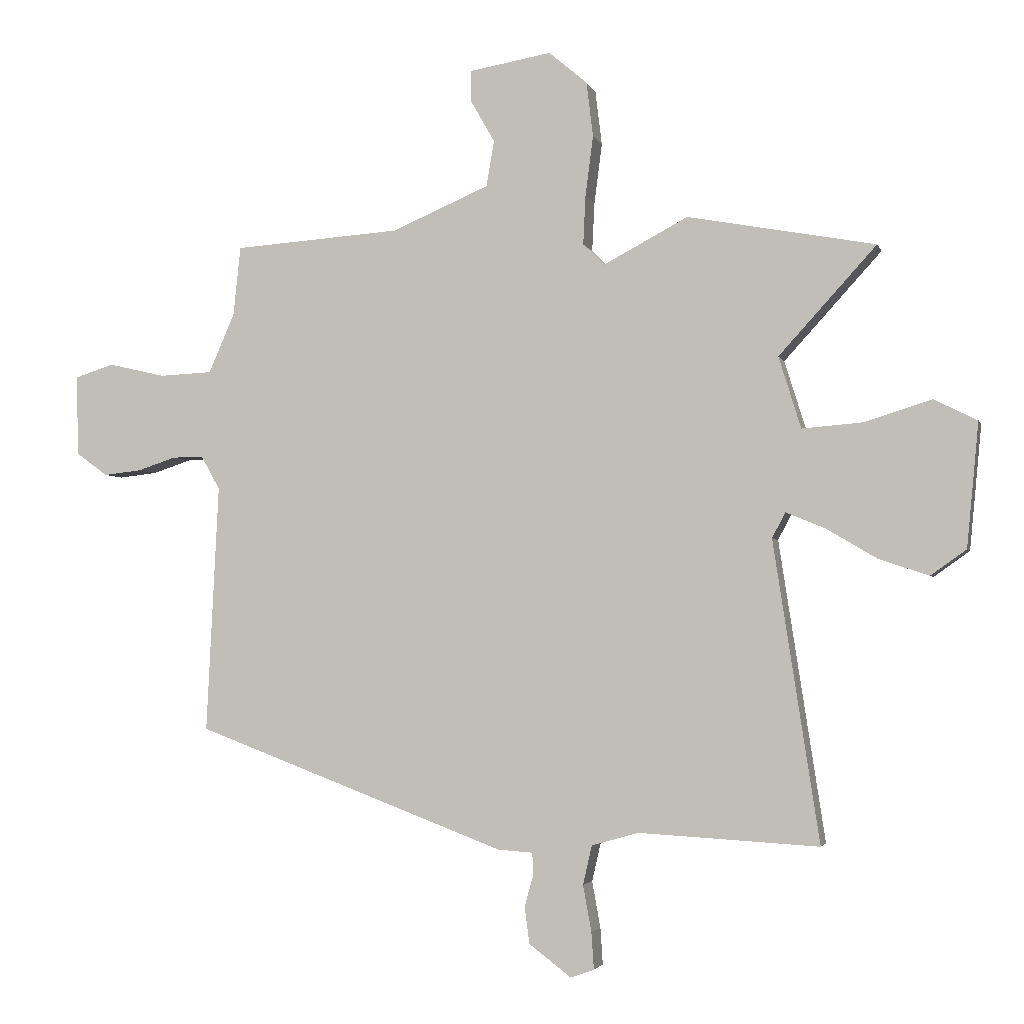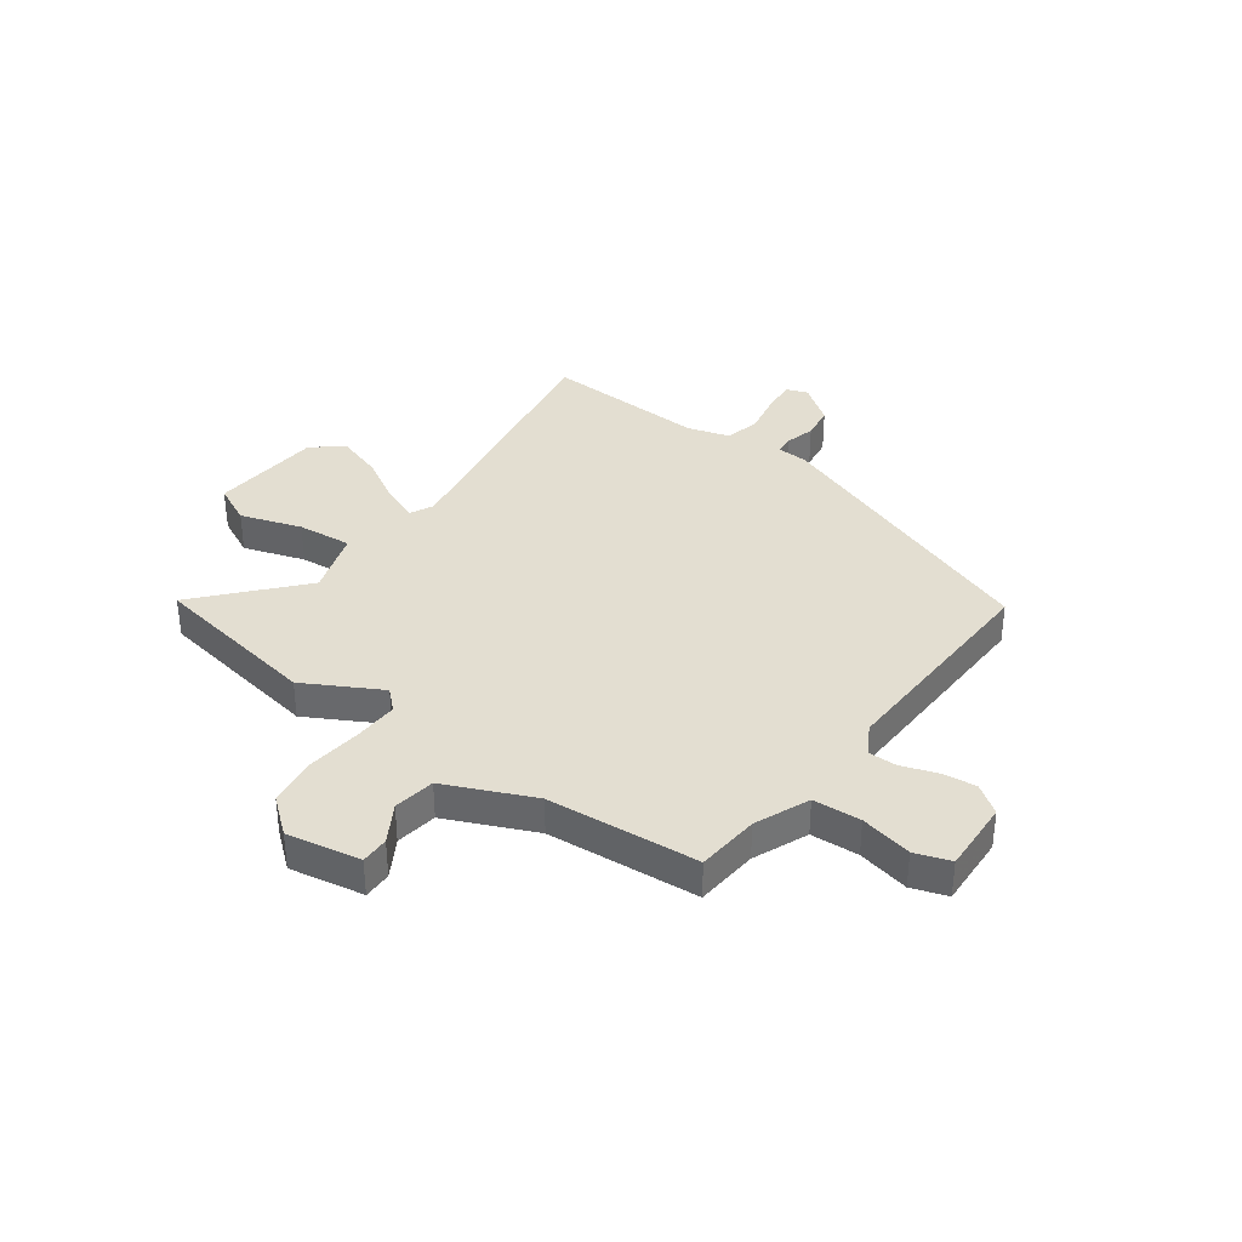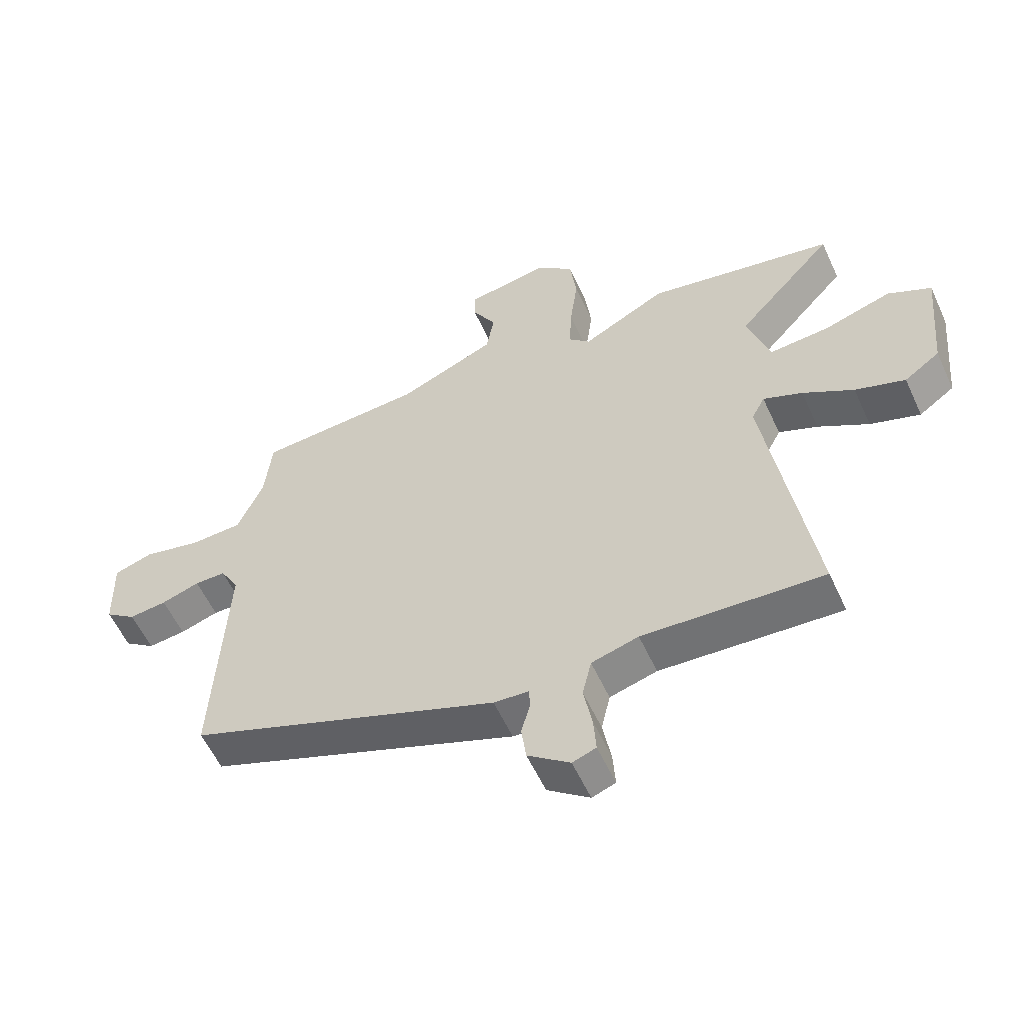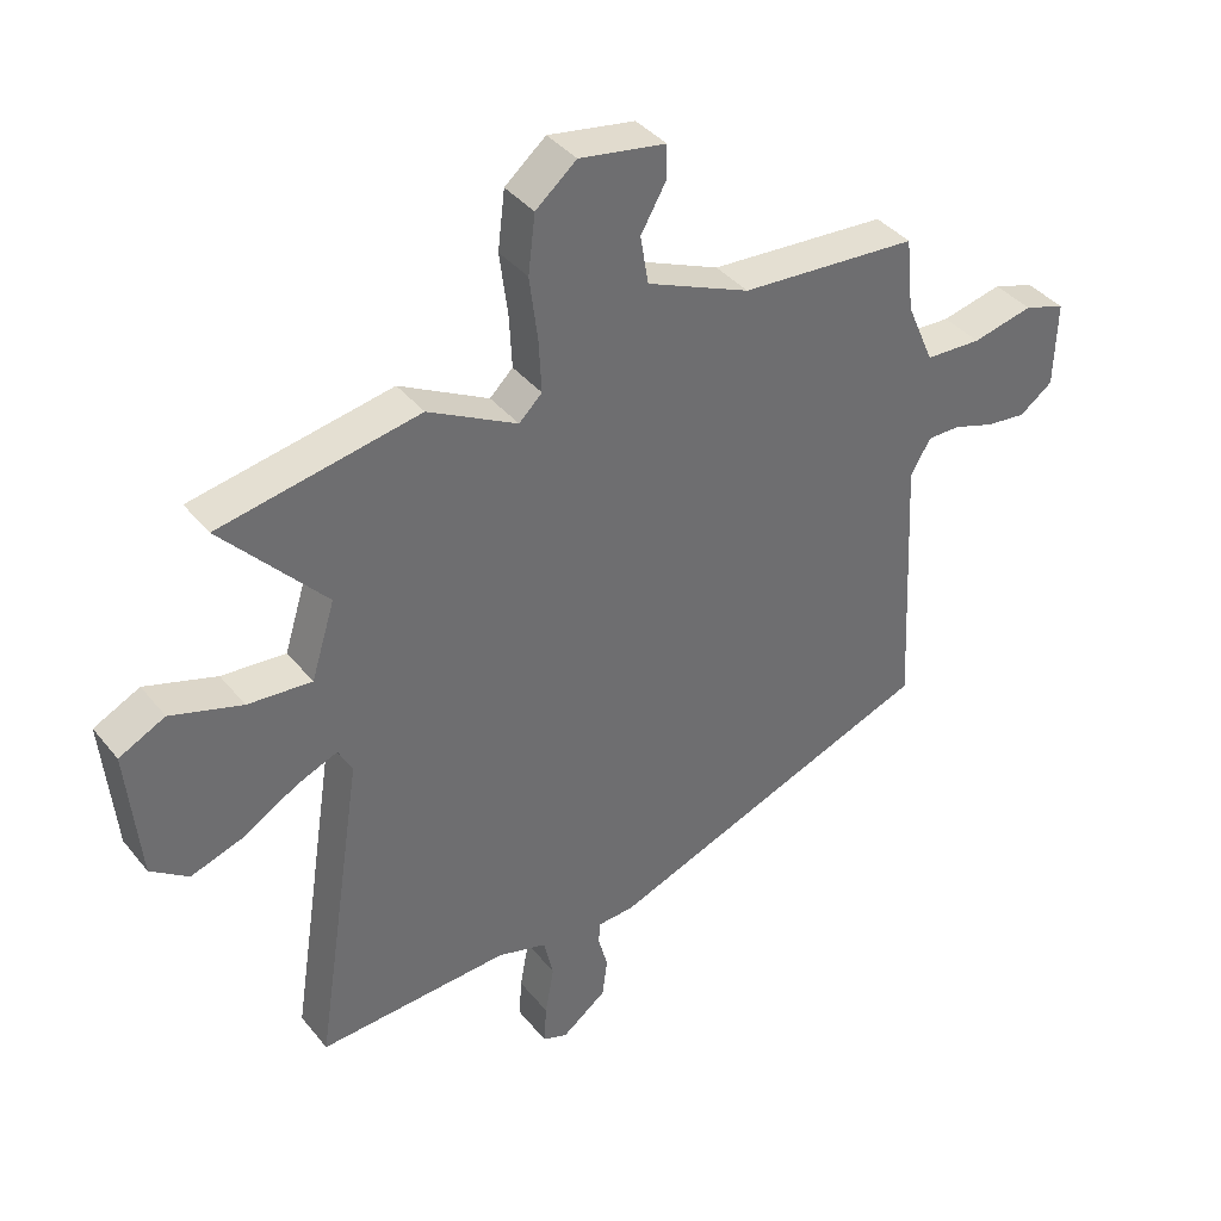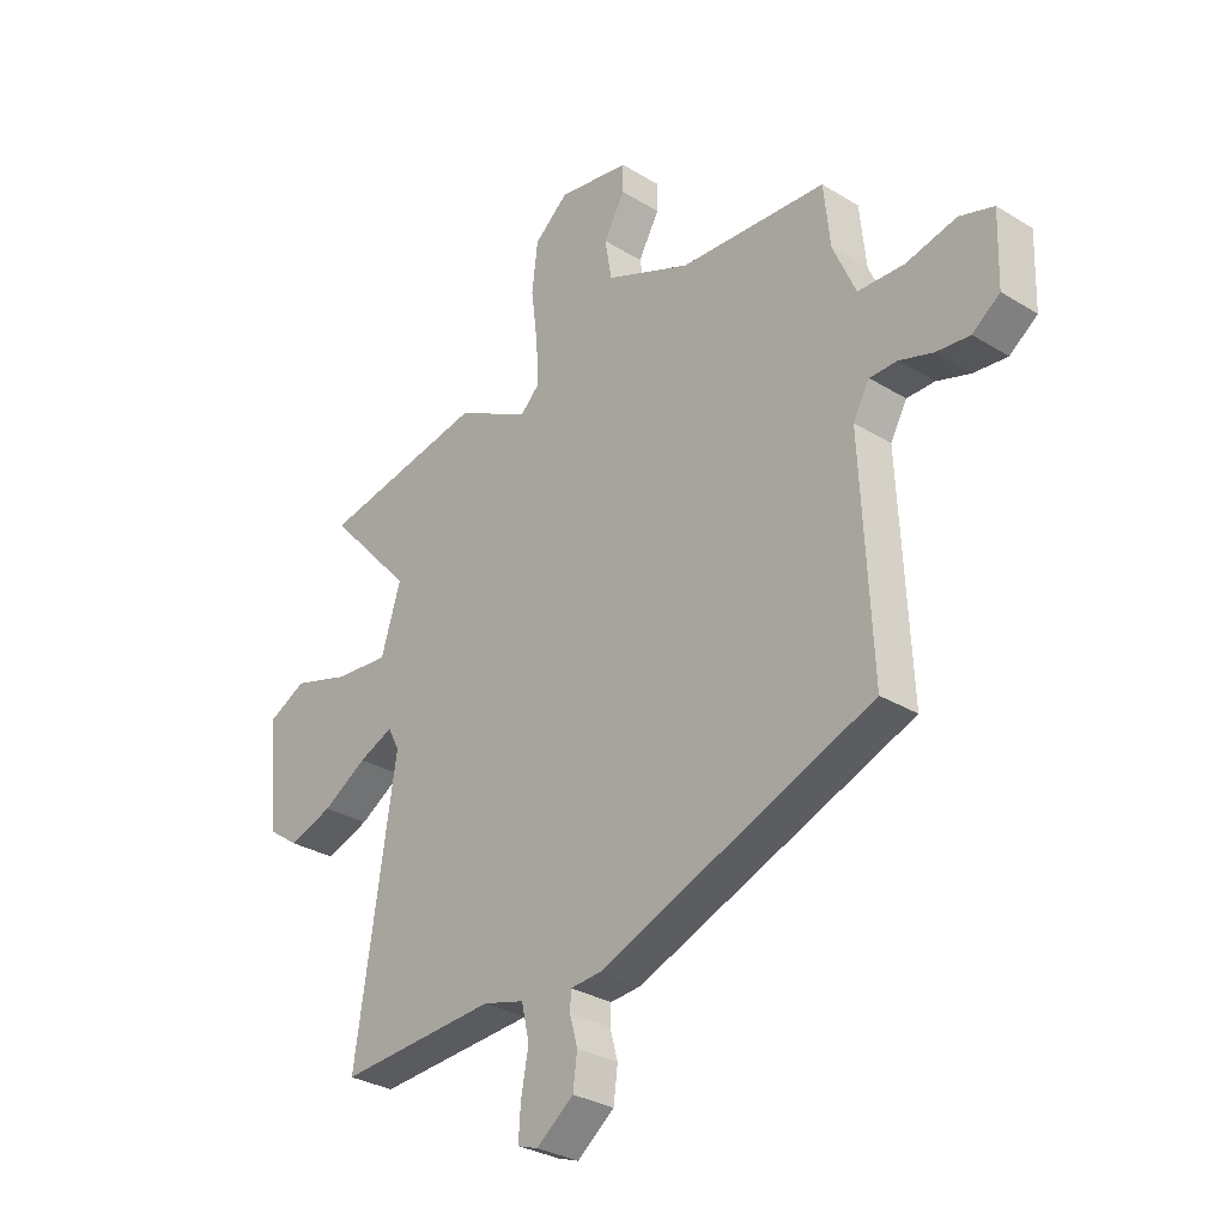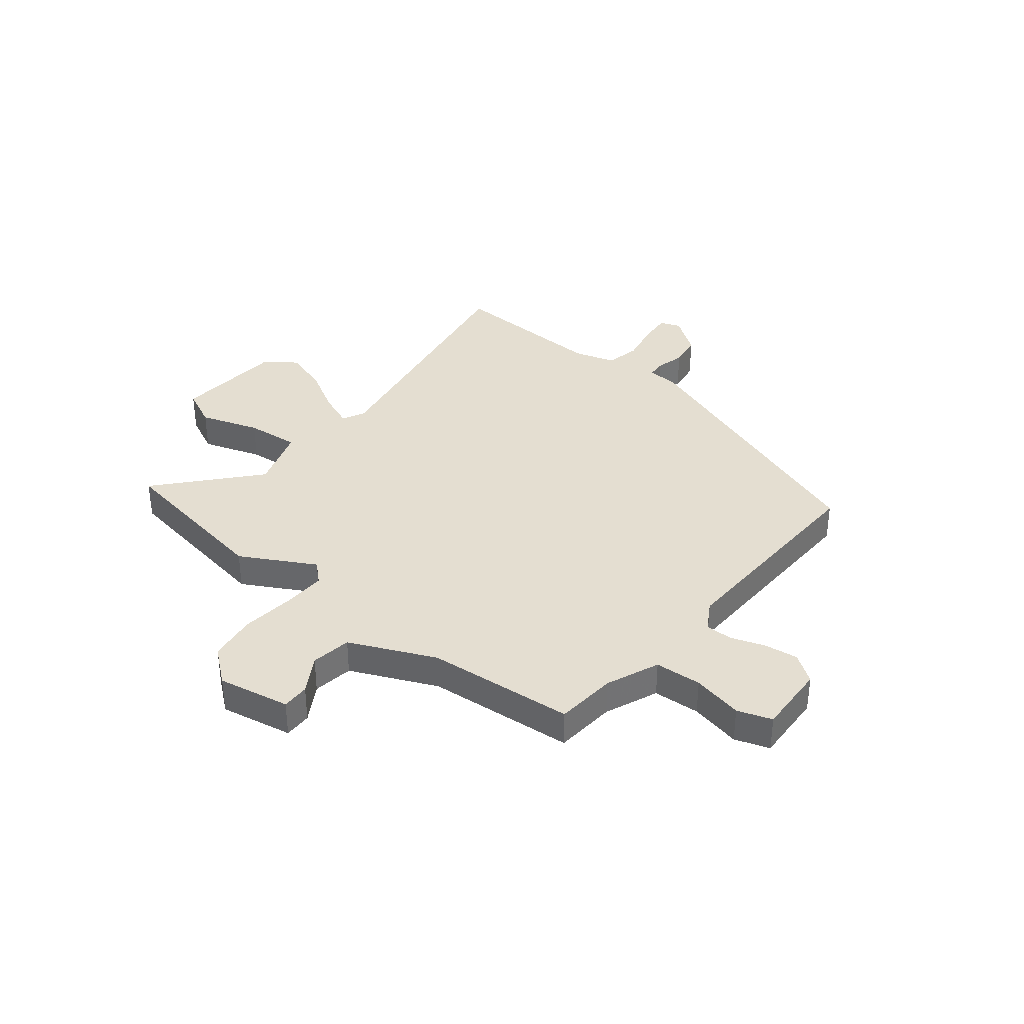
<metadata>
{"format":"obj","ext":"obj","renderer":"f3d","projection":"perspective","resolution":1024,"background":"white","views":[{"elev":-3.1,"azim":-165.8,"up":"+Z"},{"elev":36.2,"azim":35.3,"up":"+Y"},{"elev":-57.1,"azim":-155.5,"up":"+Z"},{"elev":38.6,"azim":-34.4,"up":"+Z"},{"elev":-30.6,"azim":48.6,"up":"+Z"},{"elev":36.5,"azim":37.7,"up":"+Y"}]}
</metadata>
<code>
v 0.501 0.07 -0.32
v -0.017 0.07 -0.516
v -0.075 0.07 -0.52
v -0.077 0.07 -0.555
v -0.062 0.07 -0.609
v -0.07 0.07 -0.67
v -0.14 0.07 -0.723
v -0.179 0.07 -0.709
v -0.175 0.07 -0.648
v -0.161 0.07 -0.571
v -0.176 0.07 -0.506
v -0.254 0.07 -0.484
v -0.553 0.07 -0.501
v -0.477 0.07 -0.003
v -0.499 0.07 0.039
v -0.564 0.07 0.012
v -0.648 0.07 -0.038
v -0.731 0.07 -0.066
v -0.79 0.07 -0.024
v -0.81 0.07 0.182
v -0.738 0.07 0.218
v -0.626 0.07 0.183
v -0.526 0.07 0.175
v -0.489 0.07 0.294
v -0.651 0.07 0.472
v -0.339 0.07 0.53
v -0.199 0.07 0.456
v -0.163 0.07 0.491
v -0.167 0.07 0.572
v -0.18 0.07 0.673
v -0.169 0.07 0.764
v -0.105 0.07 0.818
v 0.031 0.07 0.795
v 0.031 0.07 0.743
v -0.009 0.07 0.673
v 0.004 0.07 0.597
v 0.166 0.07 0.528
v 0.444 0.07 0.509
v 0.456 0.07 0.394
v 0.499 0.07 0.295
v 0.587 0.07 0.291
v 0.682 0.07 0.313
v 0.747 0.07 0.292
v 0.743 0.07 0.158
v 0.691 0.07 0.12
v 0.628 0.07 0.127
v 0.564 0.07 0.148
v 0.512 0.07 0.148
v 0.481 0.07 0.093
v 0.501 0 -0.32
v -0.017 0 -0.516
v -0.075 0 -0.52
v -0.077 0 -0.555
v -0.062 0 -0.609
v -0.07 0 -0.67
v -0.14 0 -0.723
v -0.179 0 -0.709
v -0.175 0 -0.648
v -0.161 0 -0.571
v -0.176 0 -0.506
v -0.254 0 -0.484
v -0.553 0 -0.501
v -0.477 0 -0.003
v -0.499 0 0.039
v -0.564 0 0.012
v -0.648 0 -0.038
v -0.731 0 -0.066
v -0.79 0 -0.024
v -0.81 0 0.182
v -0.738 0 0.218
v -0.626 0 0.183
v -0.526 0 0.175
v -0.489 0 0.294
v -0.651 0 0.472
v -0.339 0 0.53
v -0.199 0 0.456
v -0.163 0 0.491
v -0.167 0 0.572
v -0.18 0 0.673
v -0.169 0 0.764
v -0.105 0 0.818
v 0.031 0 0.795
v 0.031 0 0.743
v -0.009 0 0.673
v 0.004 0 0.597
v 0.166 0 0.528
v 0.444 0 0.509
v 0.456 0 0.394
v 0.499 0 0.295
v 0.587 0 0.291
v 0.682 0 0.313
v 0.747 0 0.292
v 0.743 0 0.158
v 0.691 0 0.12
v 0.628 0 0.127
v 0.564 0 0.148
v 0.512 0 0.148
v 0.481 0 0.093
f 45 46 47
f 44 45 47
f 43 44 47
f 42 43 47
f 41 42 47
f 40 41 47 48
f 39 40 48 49
f 1 2 3
f 49 1 3
f 39 49 3
f 38 39 3
f 37 38 3
f 33 34 35
f 32 33 35
f 31 32 35
f 30 31 35
f 29 30 35
f 28 29 35 36
f 36 37 3
f 28 36 3
f 27 28 3
f 24 25 26 27
f 20 21 22
f 19 20 22
f 18 19 22
f 17 18 22
f 16 17 22
f 15 16 22 23
f 27 3 4
f 24 27 4
f 23 24 4
f 15 23 4
f 14 15 4
f 8 9 10
f 7 8 10
f 6 7 10
f 5 6 10
f 4 5 10
f 4 10 11
f 14 4 11
f 12 13 14
f 11 12 14
f 96 95 94
f 96 94 93
f 96 93 92
f 96 92 91
f 96 91 90
f 97 96 90 89
f 98 97 89 88
f 52 51 50
f 52 50 98
f 52 98 88
f 52 88 87
f 52 87 86
f 84 83 82
f 84 82 81
f 84 81 80
f 84 80 79
f 84 79 78
f 85 84 78 77
f 52 86 85
f 52 85 77
f 52 77 76
f 76 75 74 73
f 71 70 69
f 71 69 68
f 71 68 67
f 71 67 66
f 71 66 65
f 72 71 65 64
f 53 52 76
f 53 76 73
f 53 73 72
f 53 72 64
f 53 64 63
f 59 58 57
f 59 57 56
f 59 56 55
f 59 55 54
f 59 54 53
f 60 59 53
f 60 53 63
f 63 62 61
f 63 61 60
f 1 50 51 2
f 2 51 52 3
f 3 52 53 4
f 4 53 54 5
f 5 54 55 6
f 6 55 56 7
f 7 56 57 8
f 8 57 58 9
f 9 58 59 10
f 10 59 60 11
f 11 60 61 12
f 12 61 62 13
f 13 62 63 14
f 14 63 64 15
f 15 64 65 16
f 16 65 66 17
f 17 66 67 18
f 18 67 68 19
f 19 68 69 20
f 20 69 70 21
f 21 70 71 22
f 22 71 72 23
f 23 72 73 24
f 24 73 74 25
f 25 74 75 26
f 26 75 76 27
f 27 76 77 28
f 28 77 78 29
f 29 78 79 30
f 30 79 80 31
f 31 80 81 32
f 32 81 82 33
f 33 82 83 34
f 34 83 84 35
f 35 84 85 36
f 36 85 86 37
f 37 86 87 38
f 38 87 88 39
f 39 88 89 40
f 40 89 90 41
f 41 90 91 42
f 42 91 92 43
f 43 92 93 44
f 44 93 94 45
f 45 94 95 46
f 46 95 96 47
f 47 96 97 48
f 48 97 98 49
f 49 98 50 1

</code>
